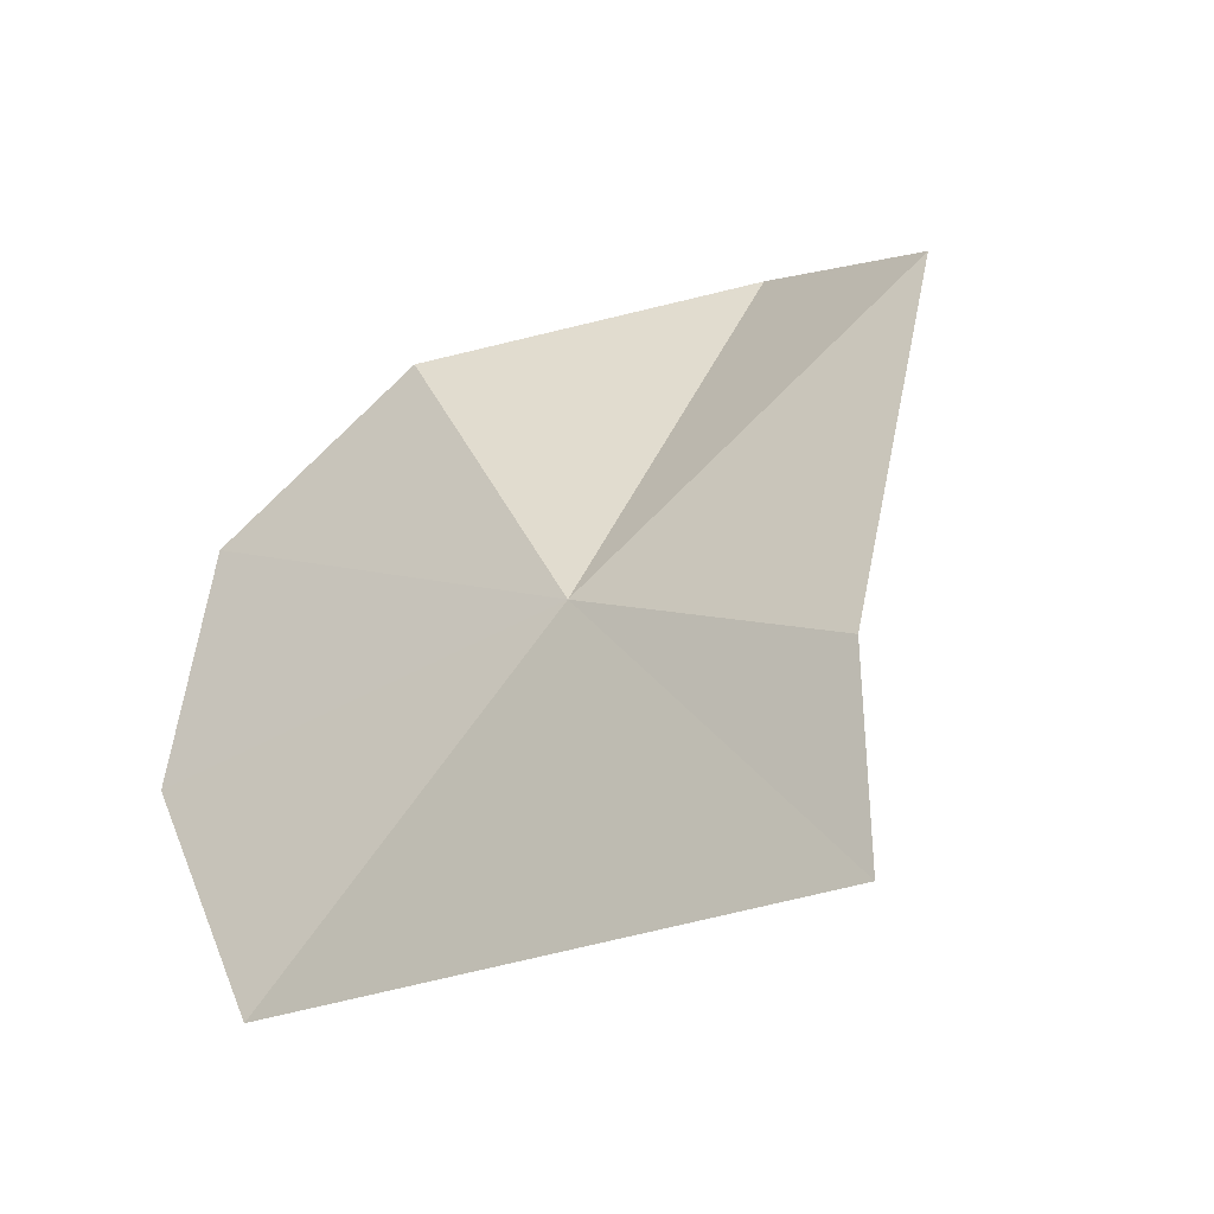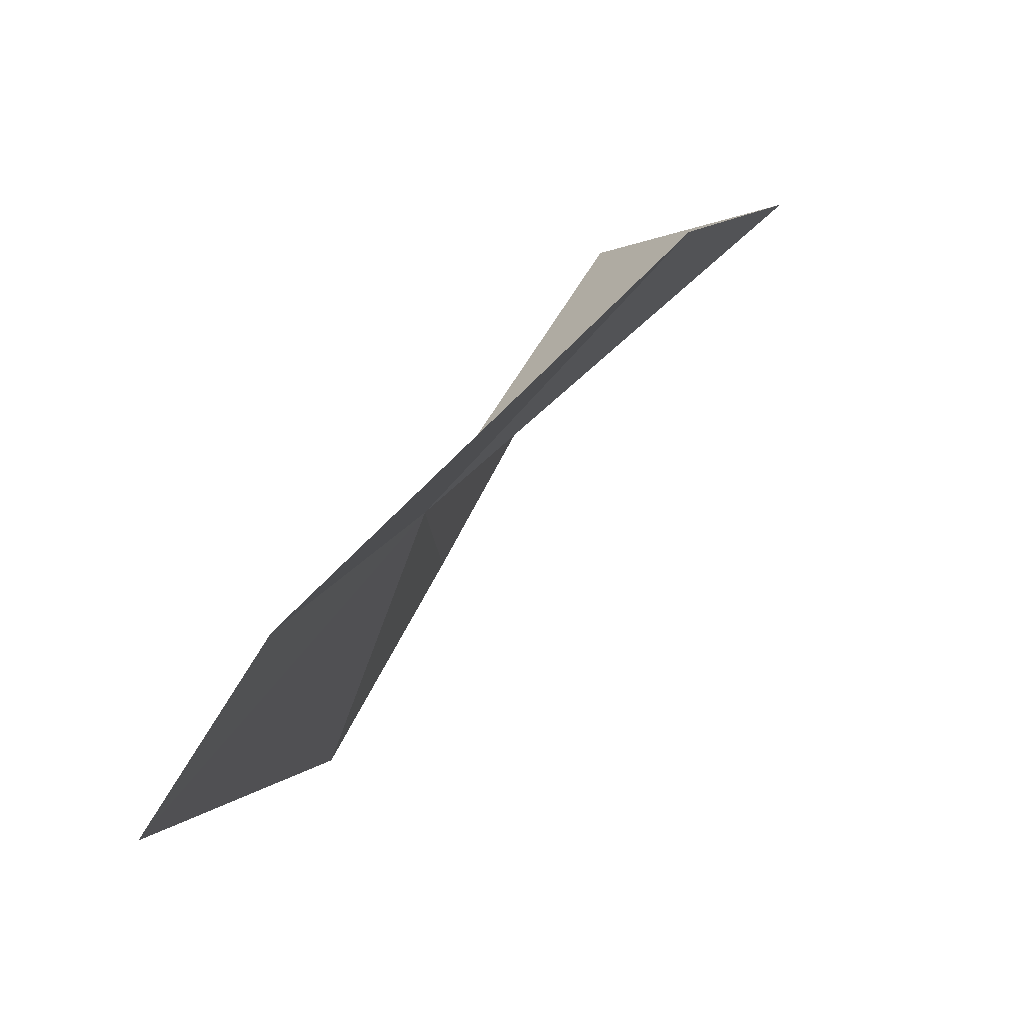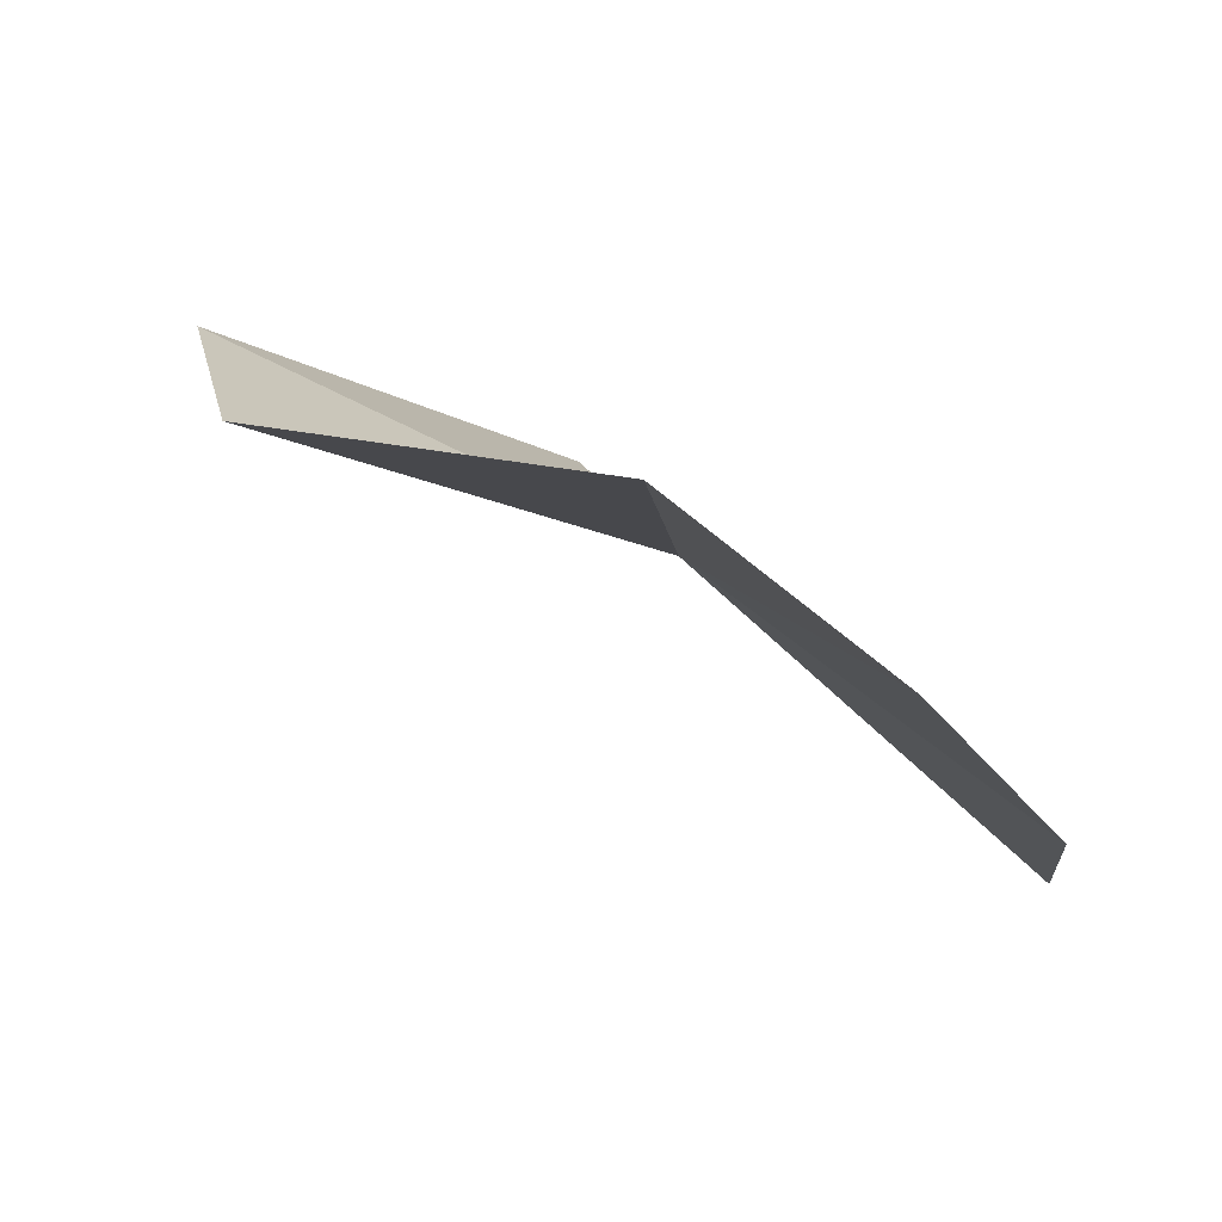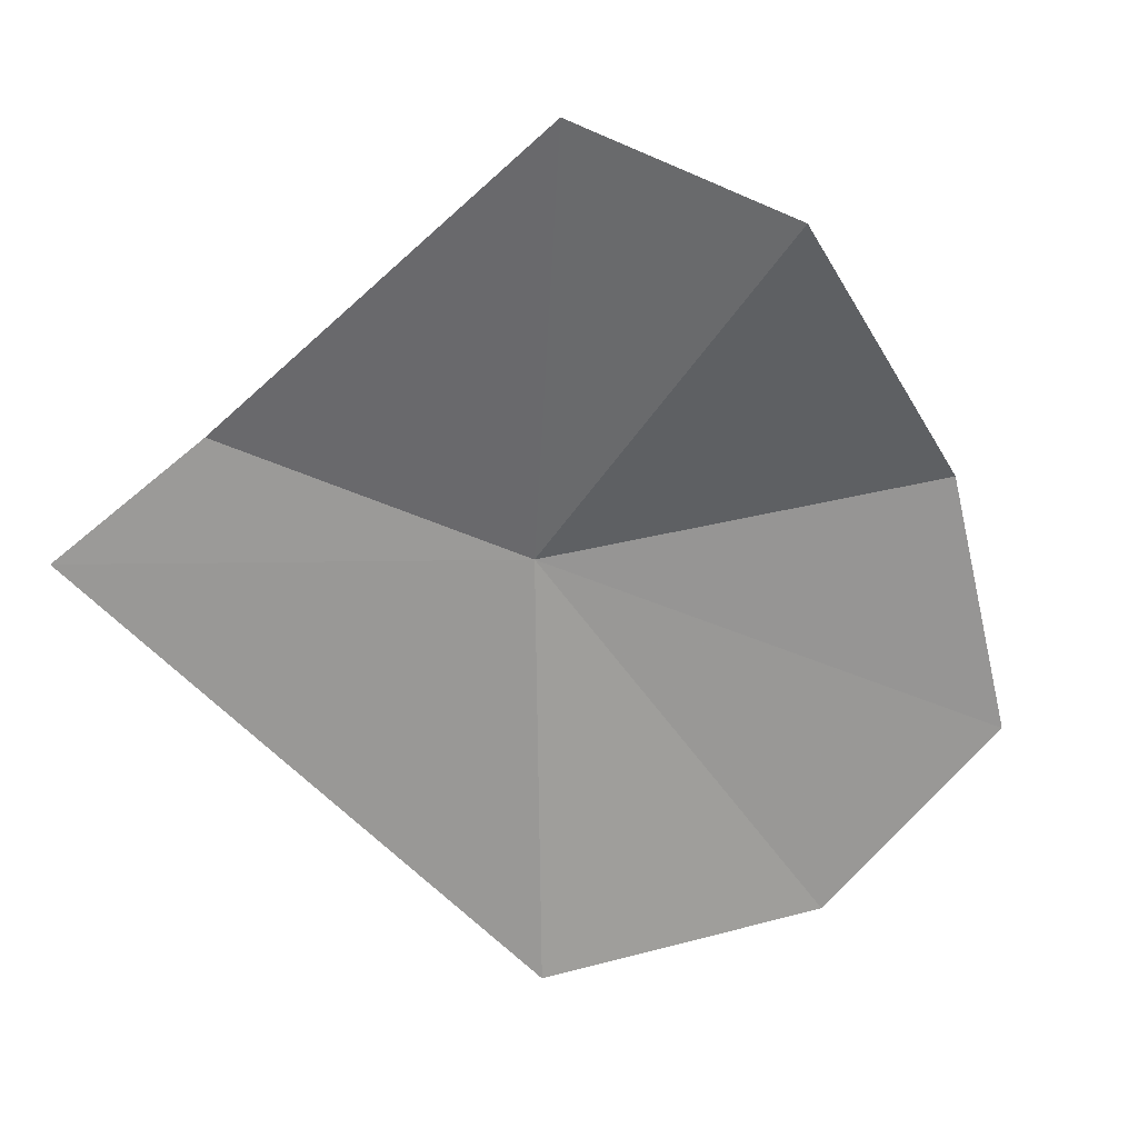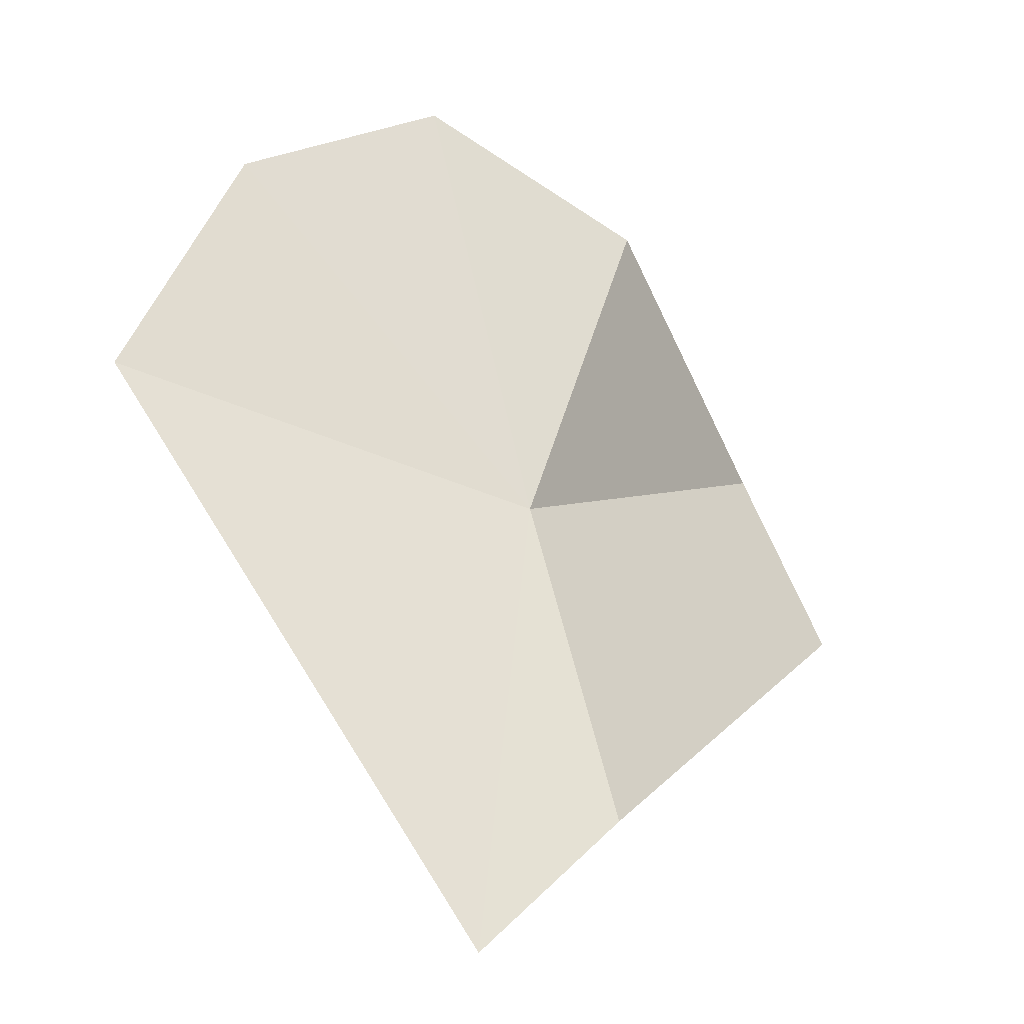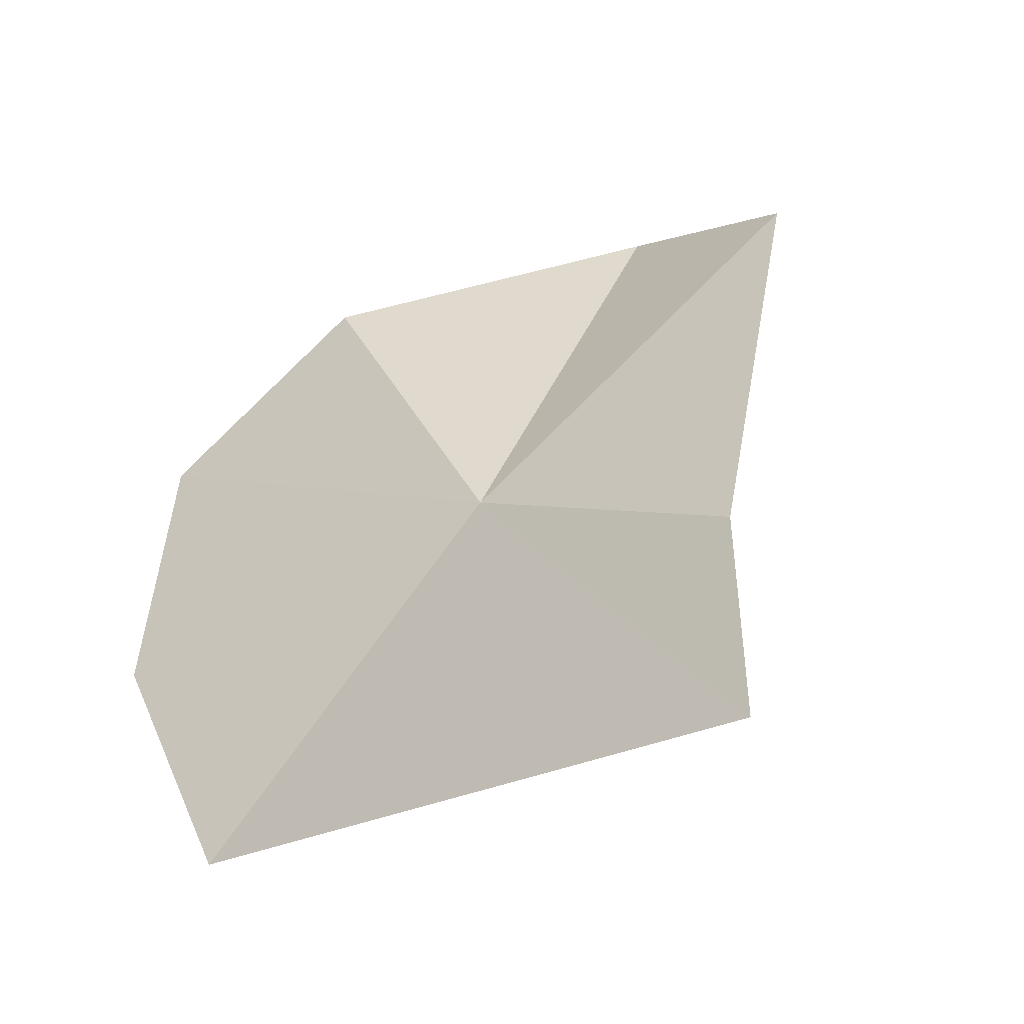
<metadata>
{"format":"obj","ext":"obj","renderer":"f3d","projection":"perspective","resolution":1024,"background":"white","views":[{"elev":33.2,"azim":123.3,"up":"+Y"},{"elev":-58.2,"azim":-148.6,"up":"+Z"},{"elev":-4.2,"azim":-30.2,"up":"+Y"},{"elev":-31.4,"azim":-108.6,"up":"+Y"},{"elev":-8.2,"azim":113.3,"up":"+Z"},{"elev":30.9,"azim":122.2,"up":"+Y"}]}
</metadata>
<code>
v 10.21 37.78 20.83
v 10.66 37.88 20.08
v 10.35 37.99 20.28
v 9.491 38.1 20.64
v 10.47 37.34 21.44
v 10.77 37.27 21.03
v 10.09 37.53 21.62
v 9.798 37.81 21.42
v 9.388 37.91 20.99
f 1 2 3
f 1 3 4
f 1 5 6
f 1 6 2
f 1 8 7
f 1 7 5
f 1 9 8
f 1 4 9

</code>
